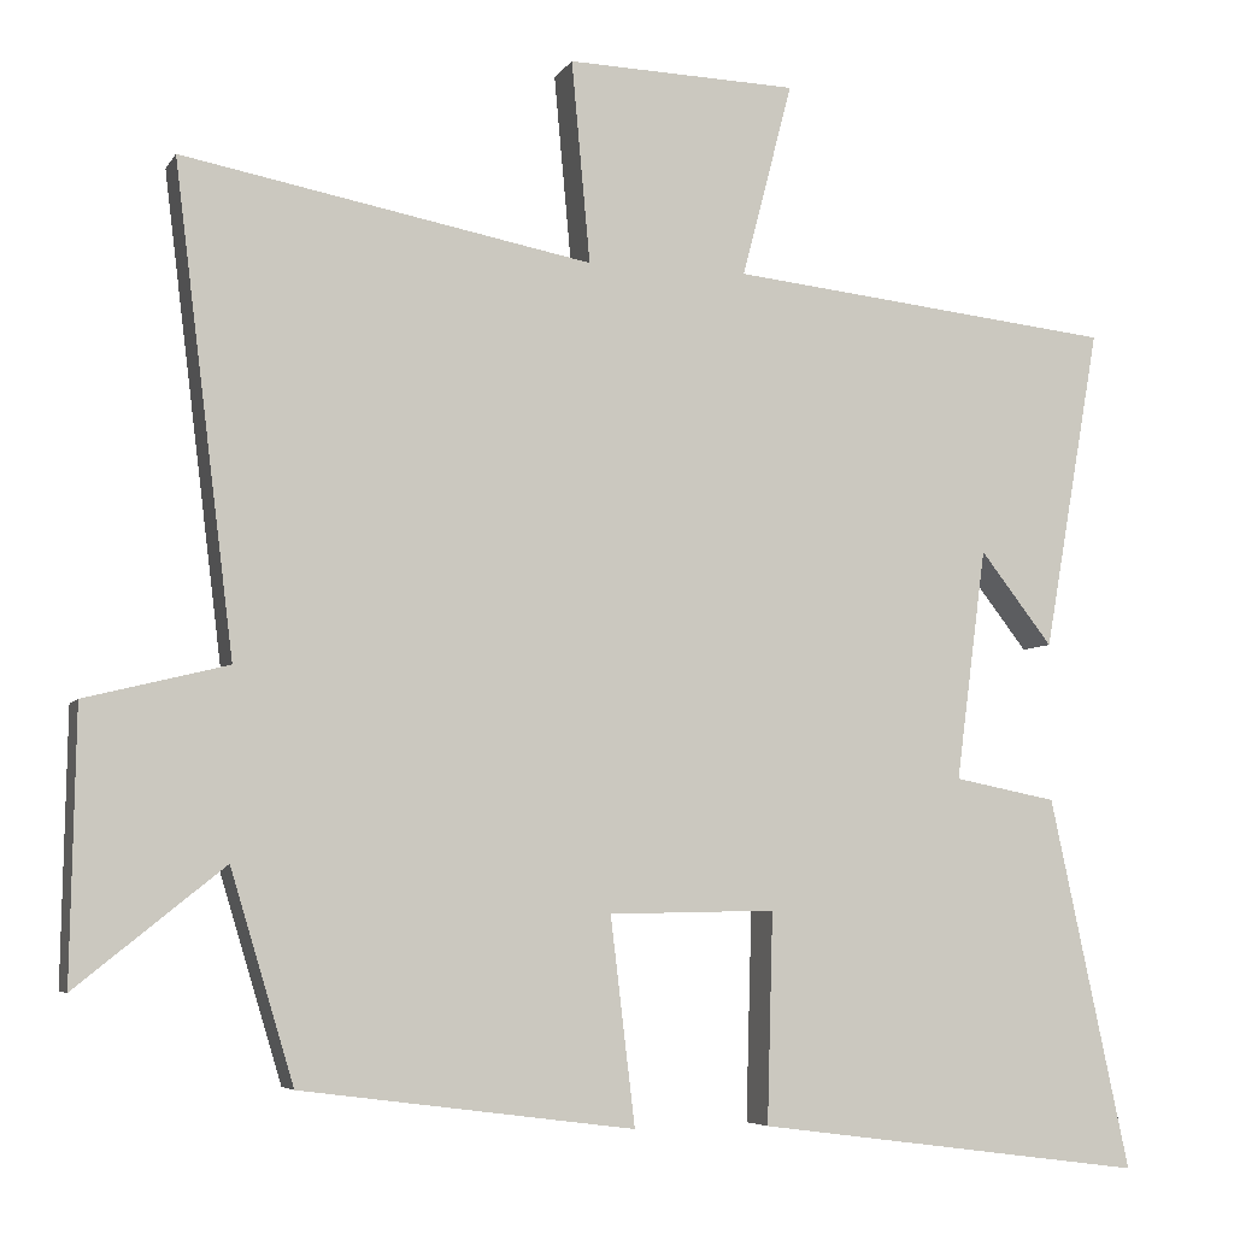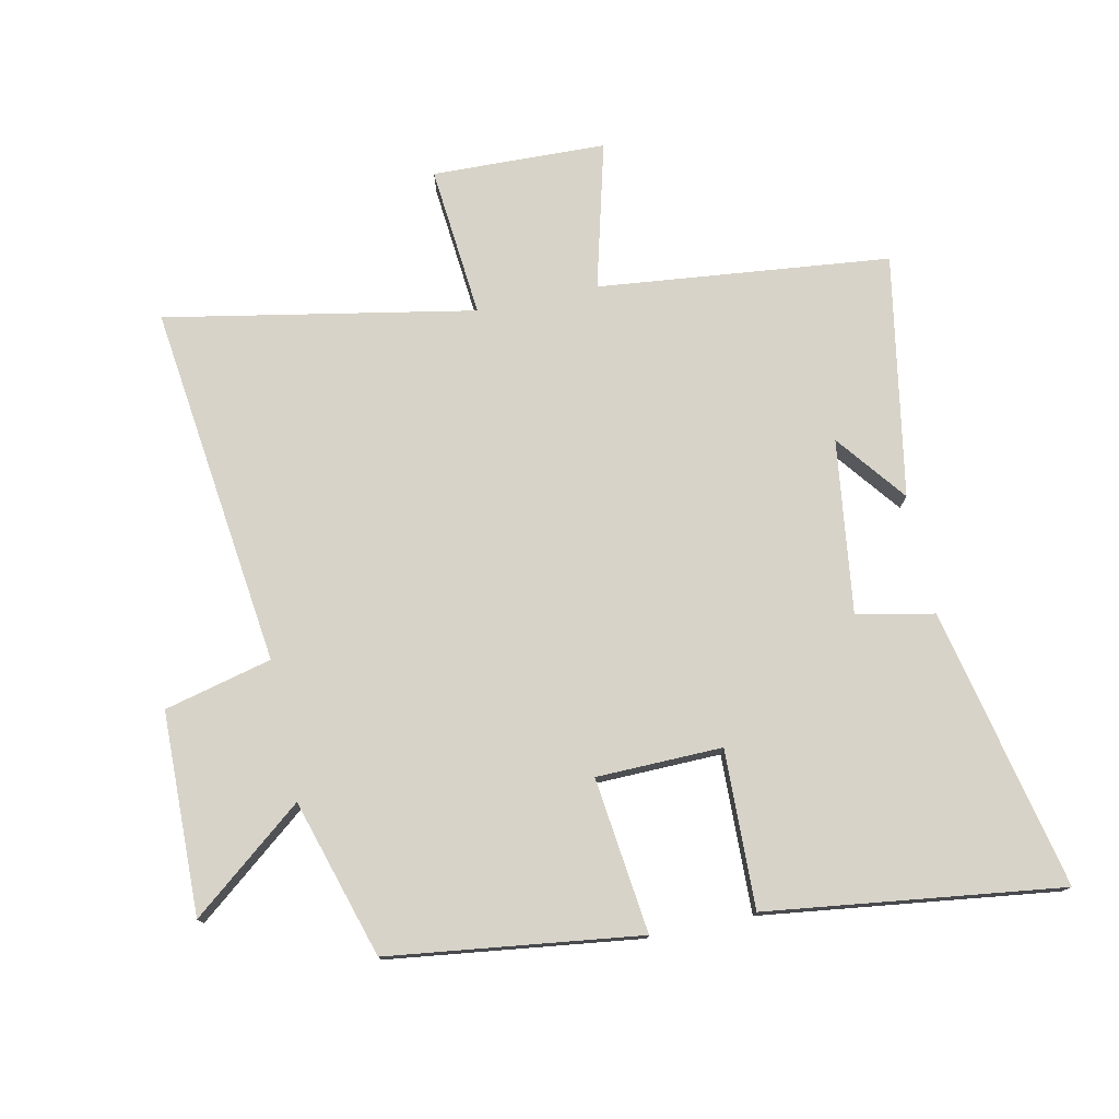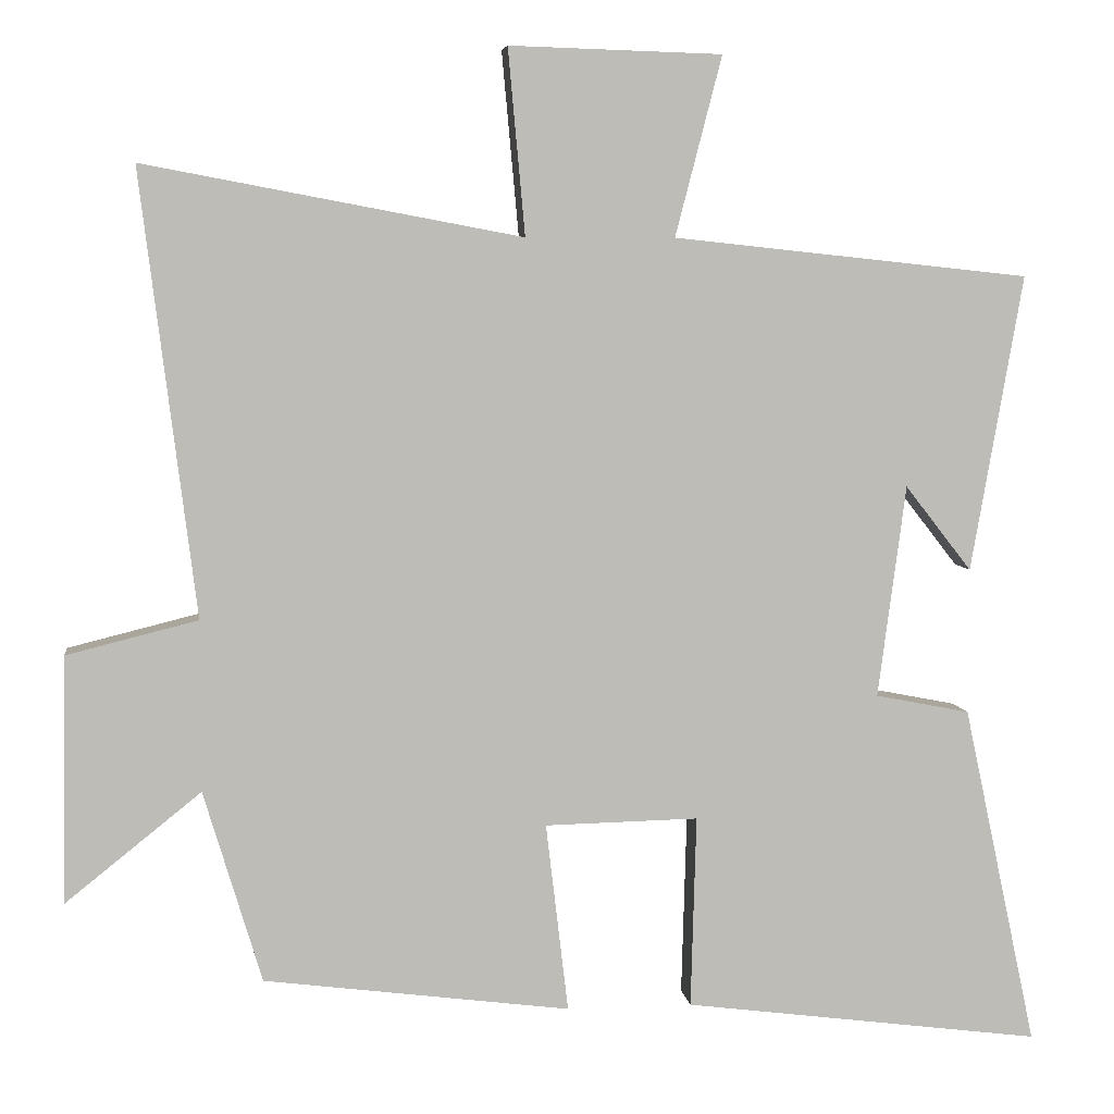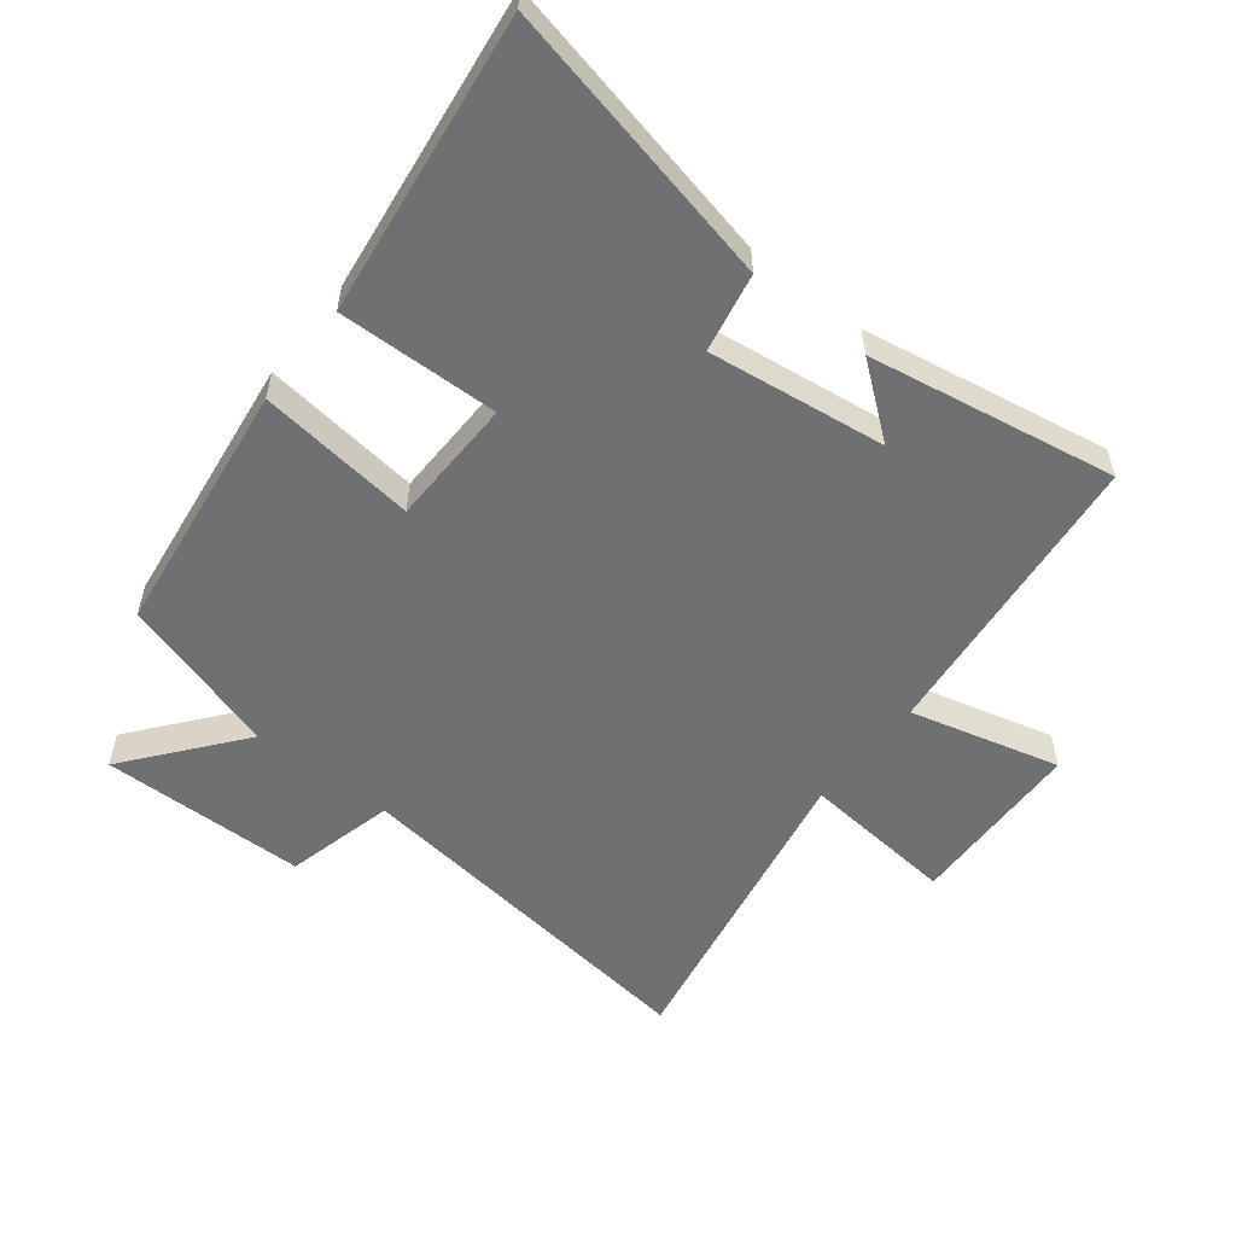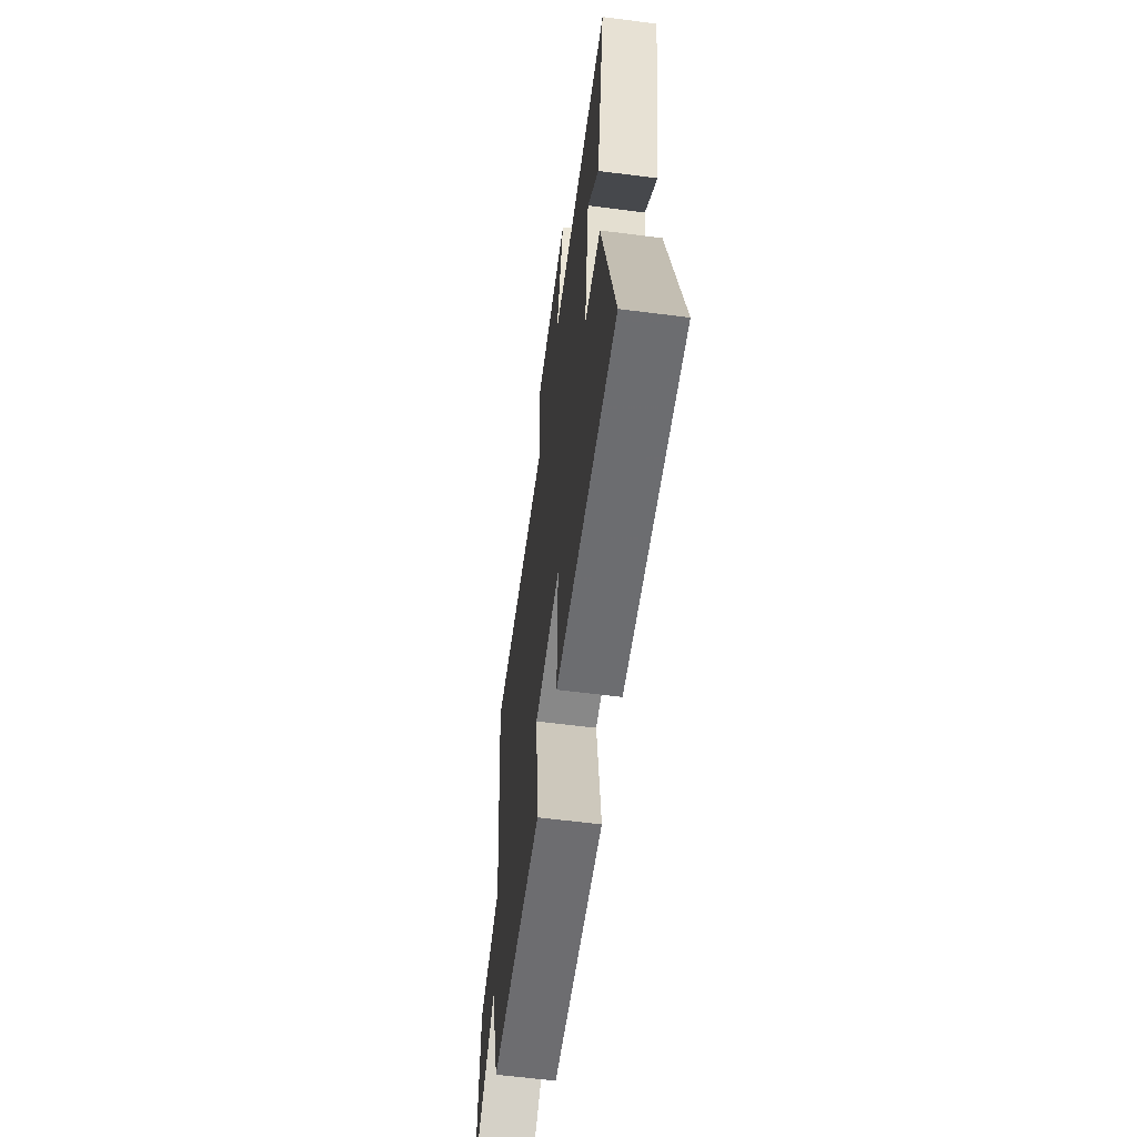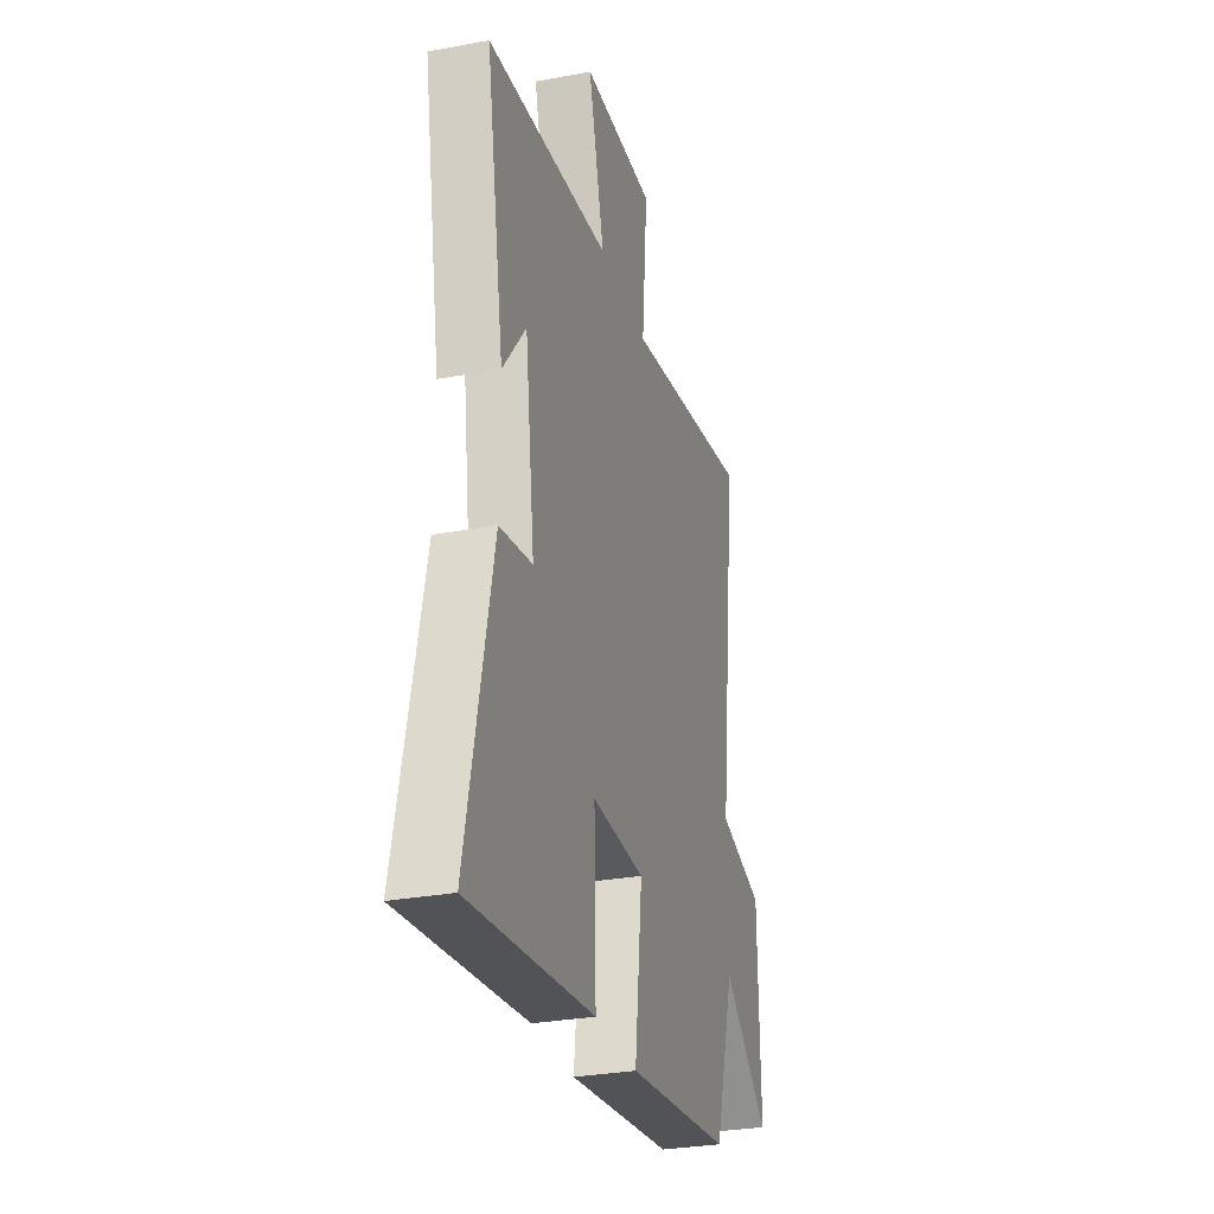
<metadata>
{"format":"obj","ext":"obj","renderer":"f3d","projection":"perspective","resolution":1024,"background":"white","views":[{"elev":-5.7,"azim":161.9,"up":"+Z"},{"elev":76.5,"azim":168.1,"up":"+Y"},{"elev":5.9,"azim":172.6,"up":"+Z"},{"elev":-54.9,"azim":-128.2,"up":"+Y"},{"elev":-61.5,"azim":-97.4,"up":"+Z"},{"elev":-29.7,"azim":-74.7,"up":"+Z"}]}
</metadata>
<code>
v 0.425 0.07 -0.449
v 0.03 0.07 -0.5
v 0.059 0.07 -0.256
v -0.139 0.07 -0.252
v -0.132 0.07 -0.5
v -0.595 0.07 -0.56
v -0.5 0.07 -0.119
v -0.378 0.07 -0.095
v -0.414 0.07 0.179
v -0.5 0.07 0.069
v -0.567 0.07 0.451
v -0.107 0.07 0.5
v -0.167 0.07 0.731
v 0.107 0.07 0.739
v 0.085 0.07 0.5
v 0.571 0.07 0.591
v 0.5 0.07 0.019
v 0.669 0.07 -0.023
v 0.675 0.07 -0.341
v 0.5 0.07 -0.201
v 0.425 0 -0.449
v 0.03 0 -0.5
v 0.059 0 -0.256
v -0.139 0 -0.252
v -0.132 0 -0.5
v -0.595 0 -0.56
v -0.5 0 -0.119
v -0.378 0 -0.095
v -0.414 0 0.179
v -0.5 0 0.069
v -0.567 0 0.451
v -0.107 0 0.5
v -0.167 0 0.731
v 0.107 0 0.739
v 0.085 0 0.5
v 0.571 0 0.591
v 0.5 0 0.019
v 0.669 0 -0.023
v 0.675 0 -0.341
v 0.5 0 -0.201
f 17 18 19 20
f 17 20 1 2
f 15 16 17
f 12 13 14 15
f 9 10 11
f 9 11 12 15
f 5 6 7 8
f 4 5 8 9
f 3 4 9 15
f 17 2 3
f 3 15 17
f 40 39 38 37
f 22 21 40 37
f 37 36 35
f 35 34 33 32
f 31 30 29
f 35 32 31 29
f 28 27 26 25
f 29 28 25 24
f 35 29 24 23
f 23 22 37
f 37 35 23
f 1 21 22 2
f 2 22 23 3
f 3 23 24 4
f 4 24 25 5
f 5 25 26 6
f 6 26 27 7
f 7 27 28 8
f 8 28 29 9
f 9 29 30 10
f 10 30 31 11
f 11 31 32 12
f 12 32 33 13
f 13 33 34 14
f 14 34 35 15
f 15 35 36 16
f 16 36 37 17
f 17 37 38 18
f 18 38 39 19
f 19 39 40 20
f 20 40 21 1

</code>
